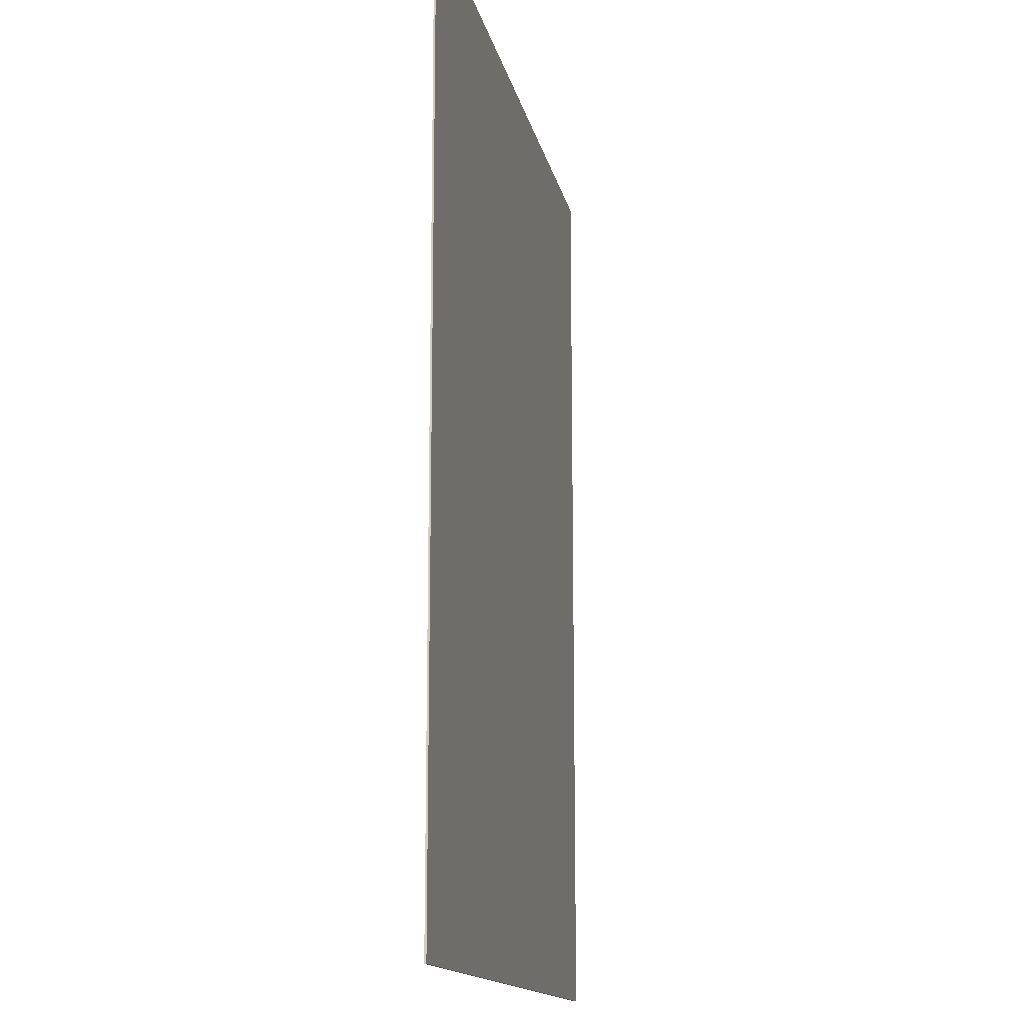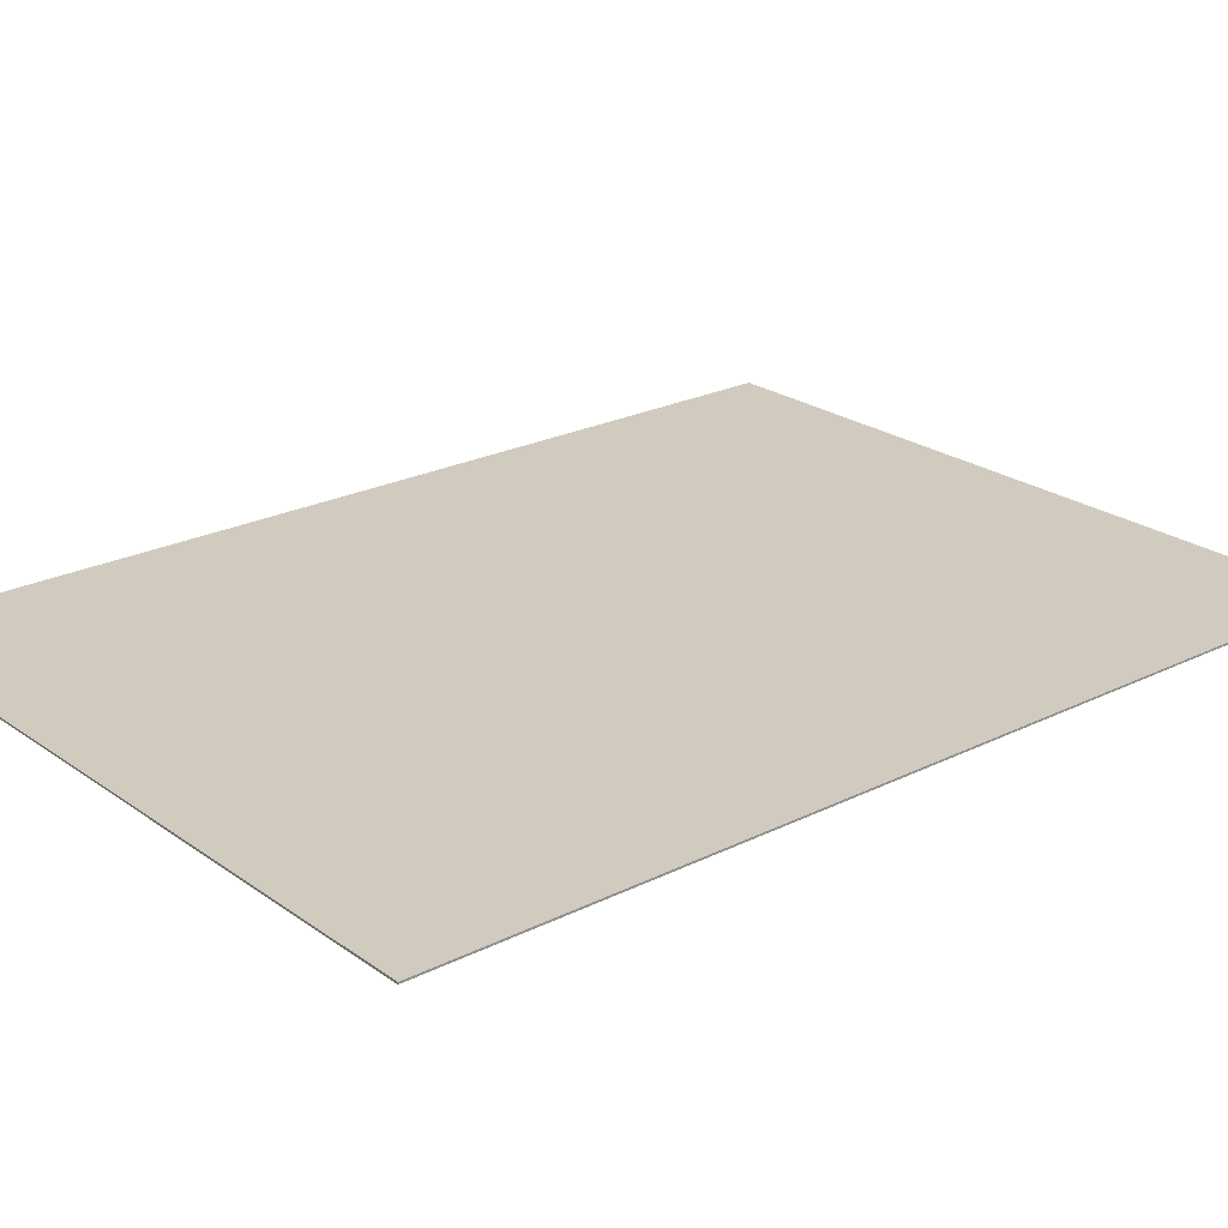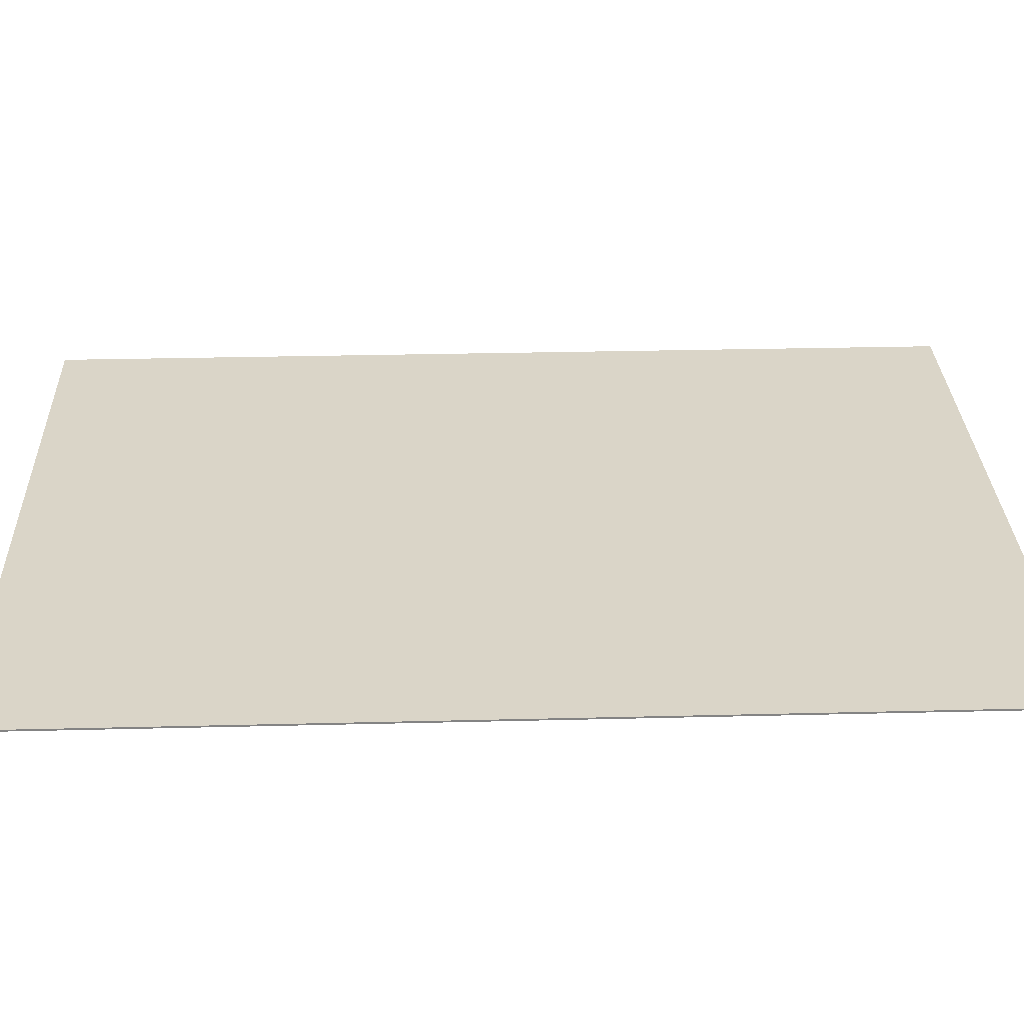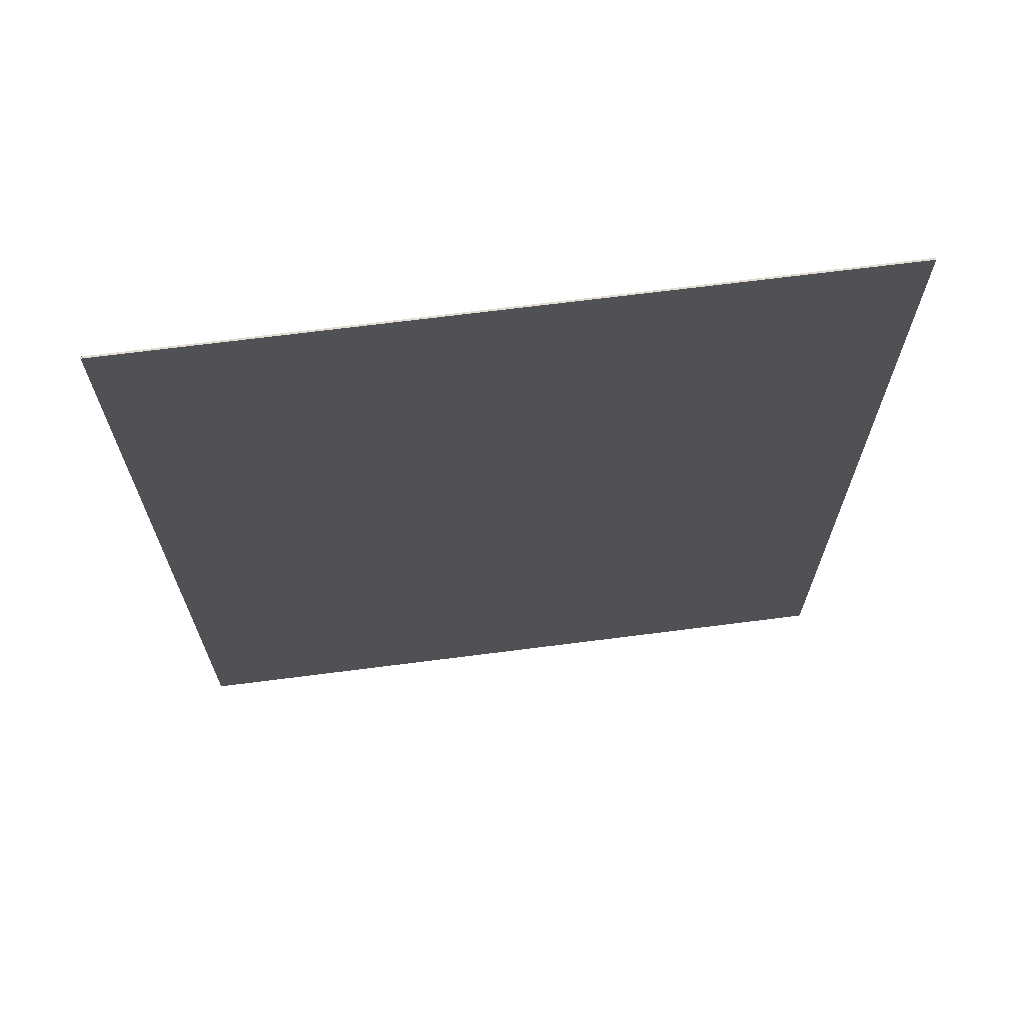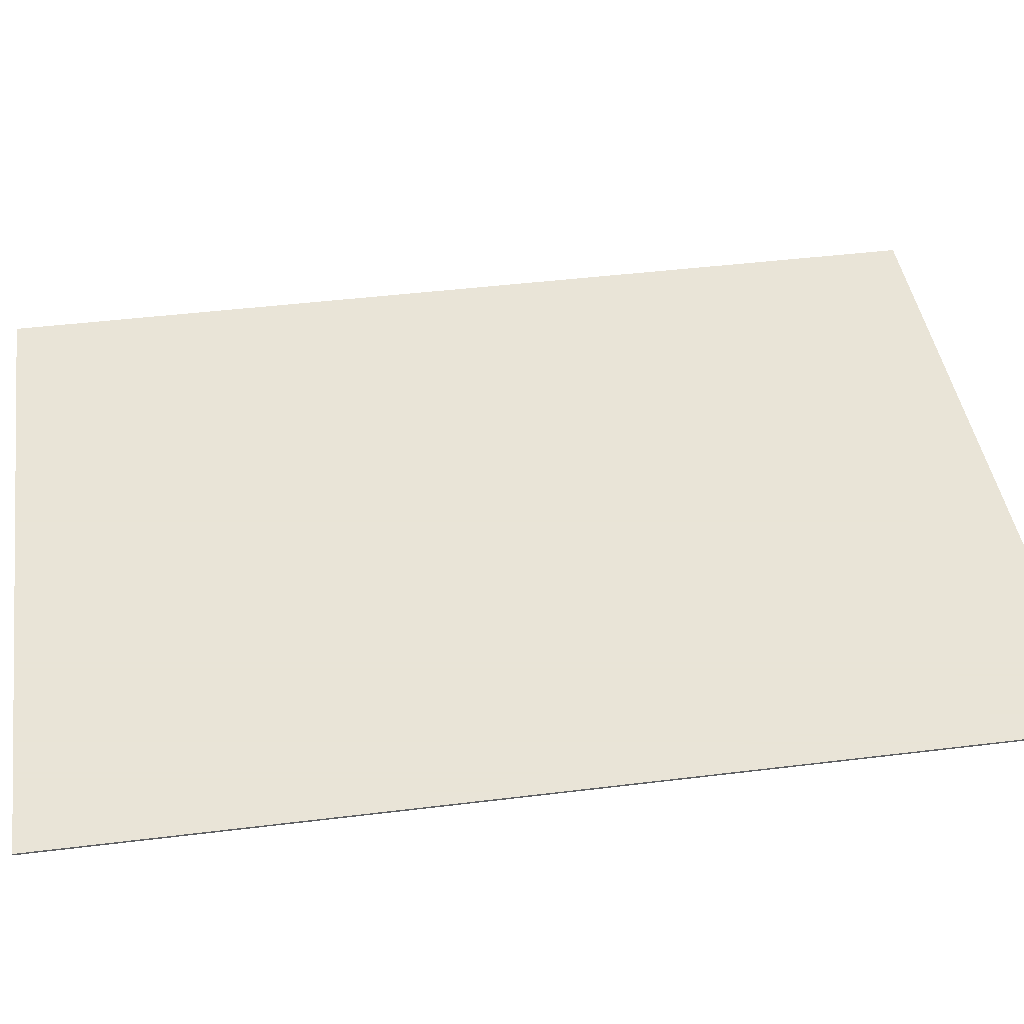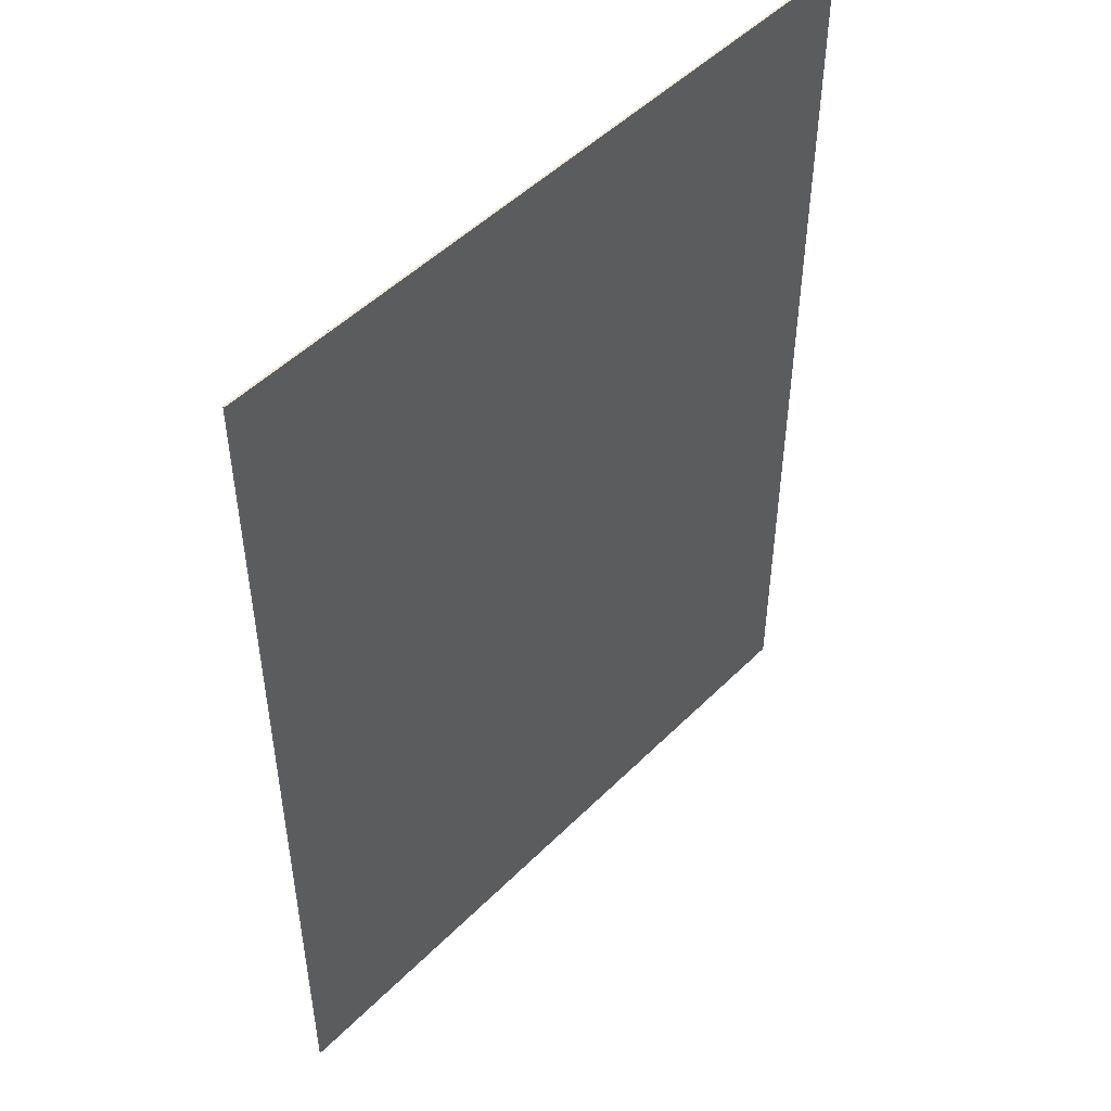
<metadata>
{"format":"obj","ext":"obj","renderer":"f3d","projection":"perspective","resolution":1024,"background":"white","views":[{"elev":-14.8,"azim":-78.5,"up":"+Z"},{"elev":23.3,"azim":49.9,"up":"+Y"},{"elev":29.2,"azim":-92.1,"up":"+Y"},{"elev":69.2,"azim":-7.3,"up":"+Z"},{"elev":42.8,"azim":-98.4,"up":"+Y"},{"elev":49.6,"azim":132.5,"up":"+Z"}]}
</metadata>
<code>
v -14 0.07 18
v 13 0.07 18
v 13 0.07 -18
v -14 0.07 -18
v -14 0 18
v 13 0 18
v 13 0 -18
v -14 0 -18
f 1 2 3 4
f 8 7 6 5
f 1 5 6 2
f 2 6 7 3
f 3 7 8 4
f 4 8 5 1

</code>
